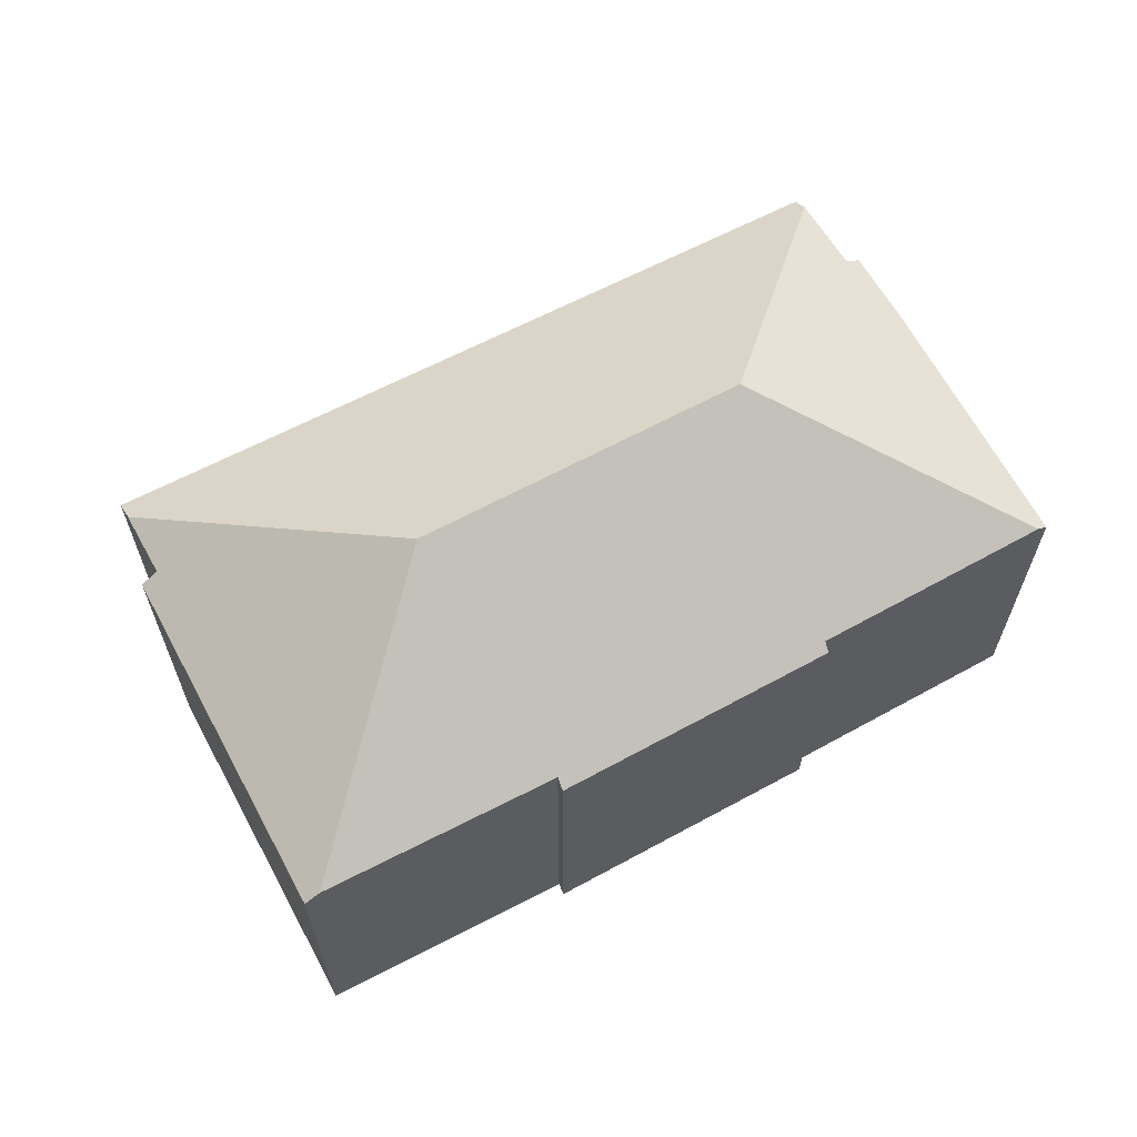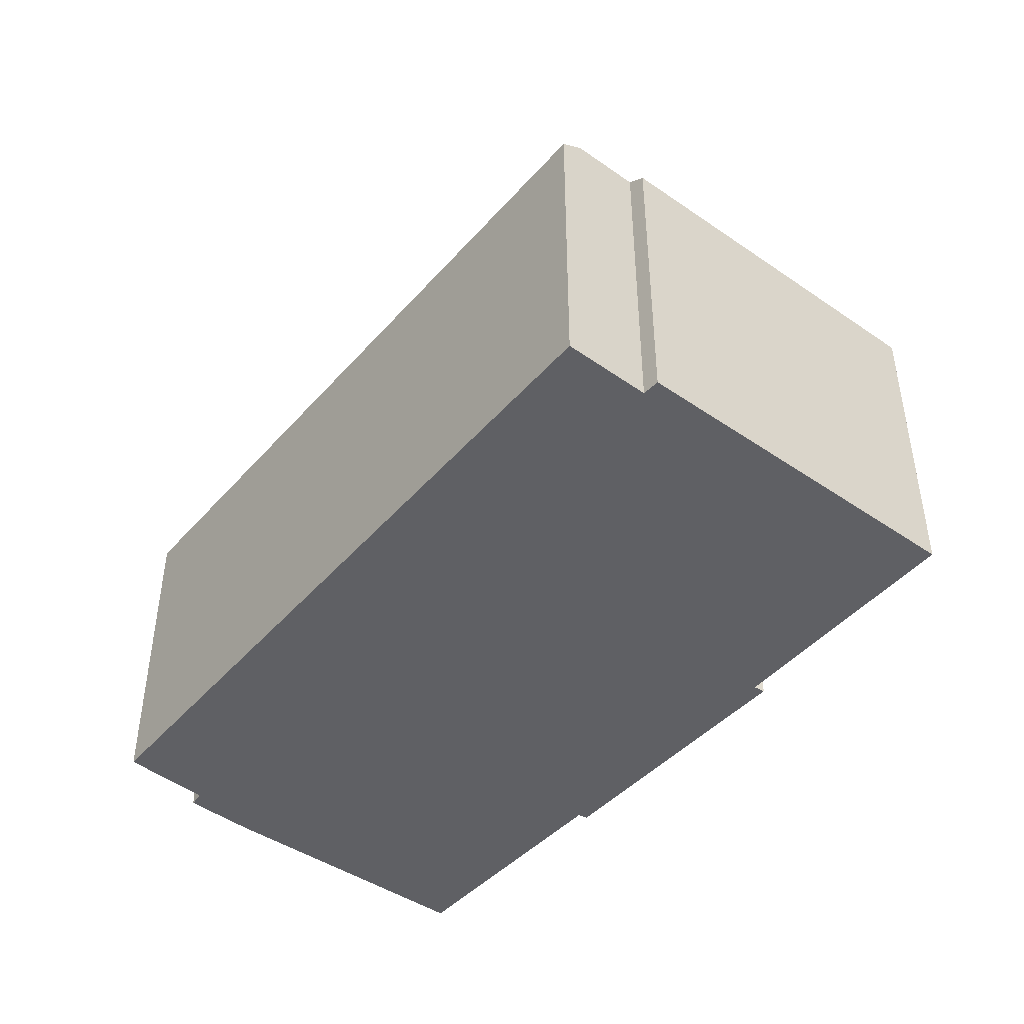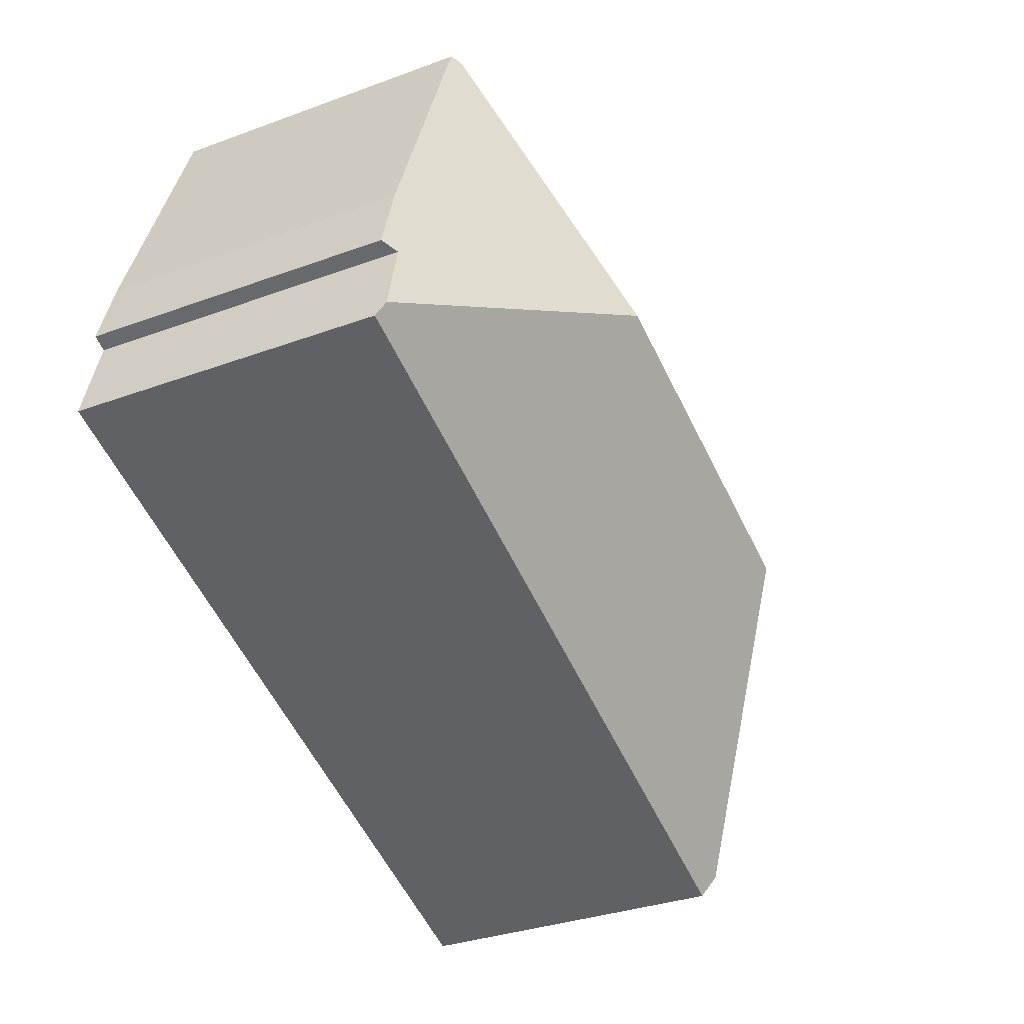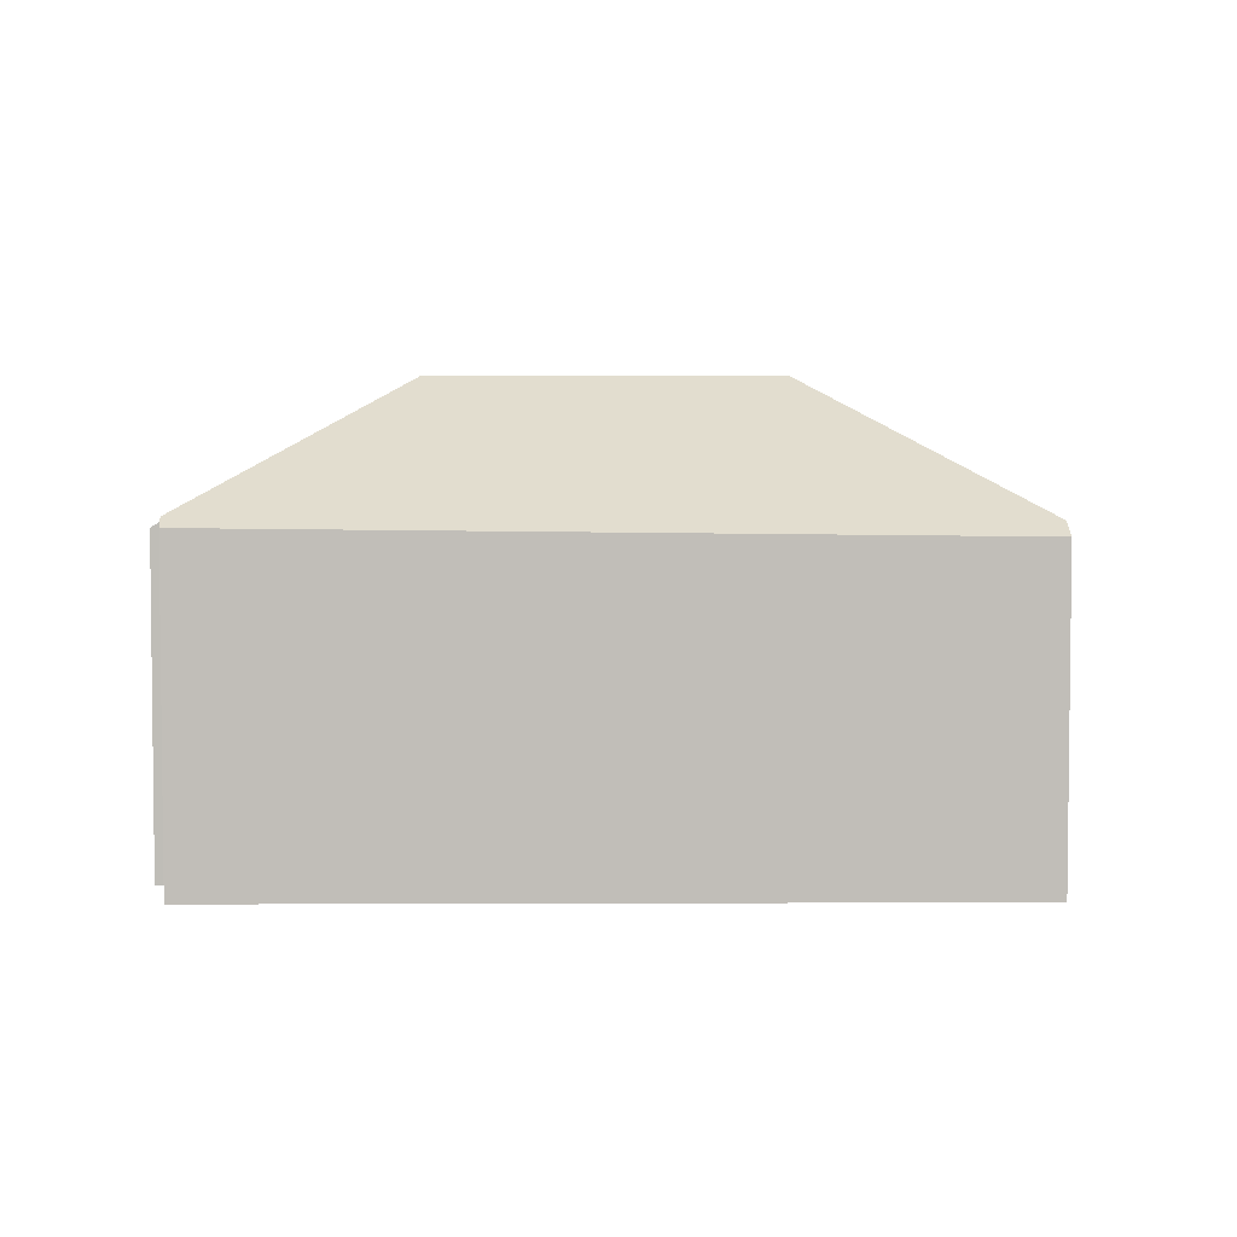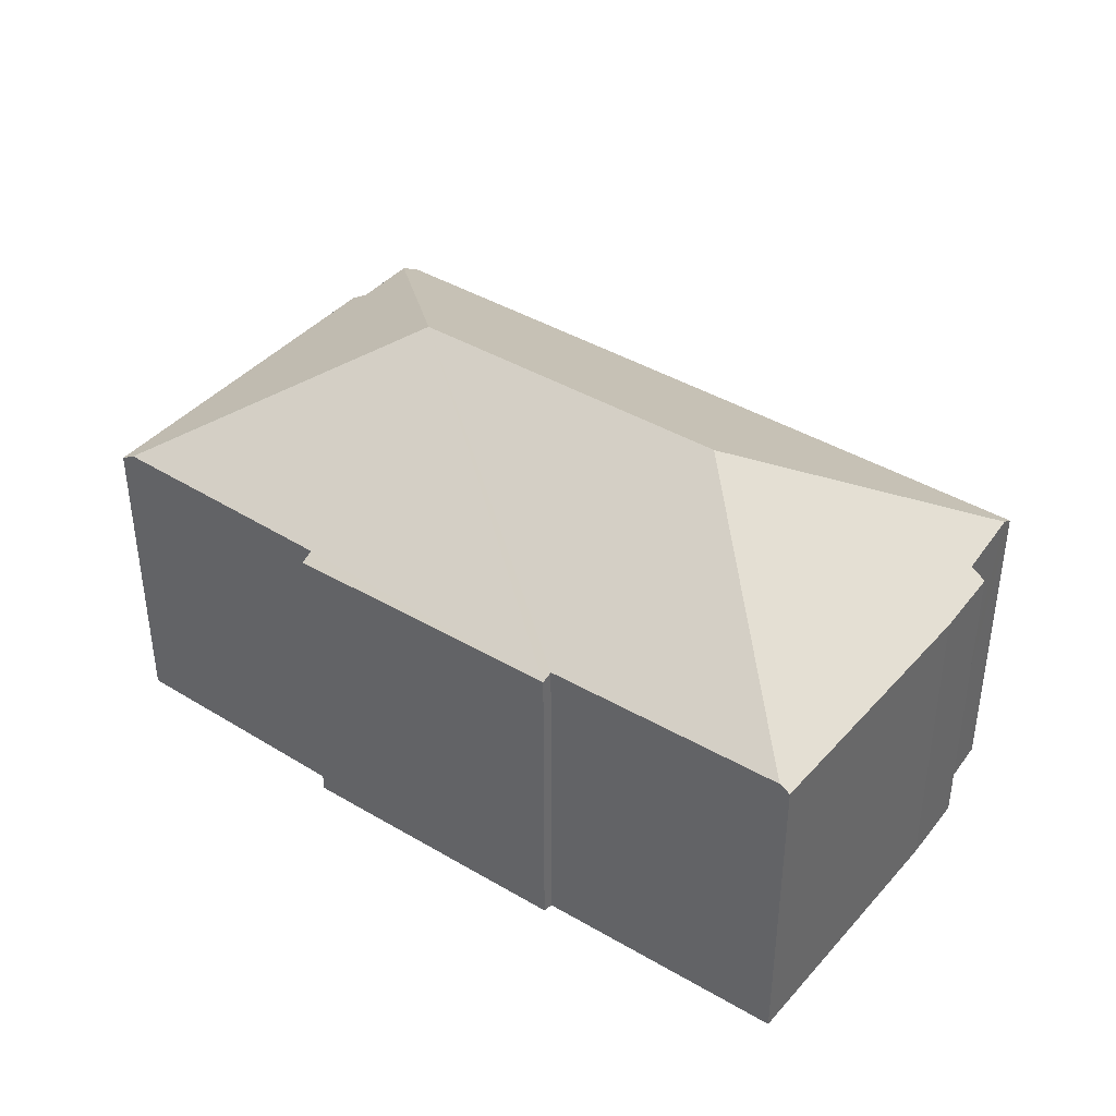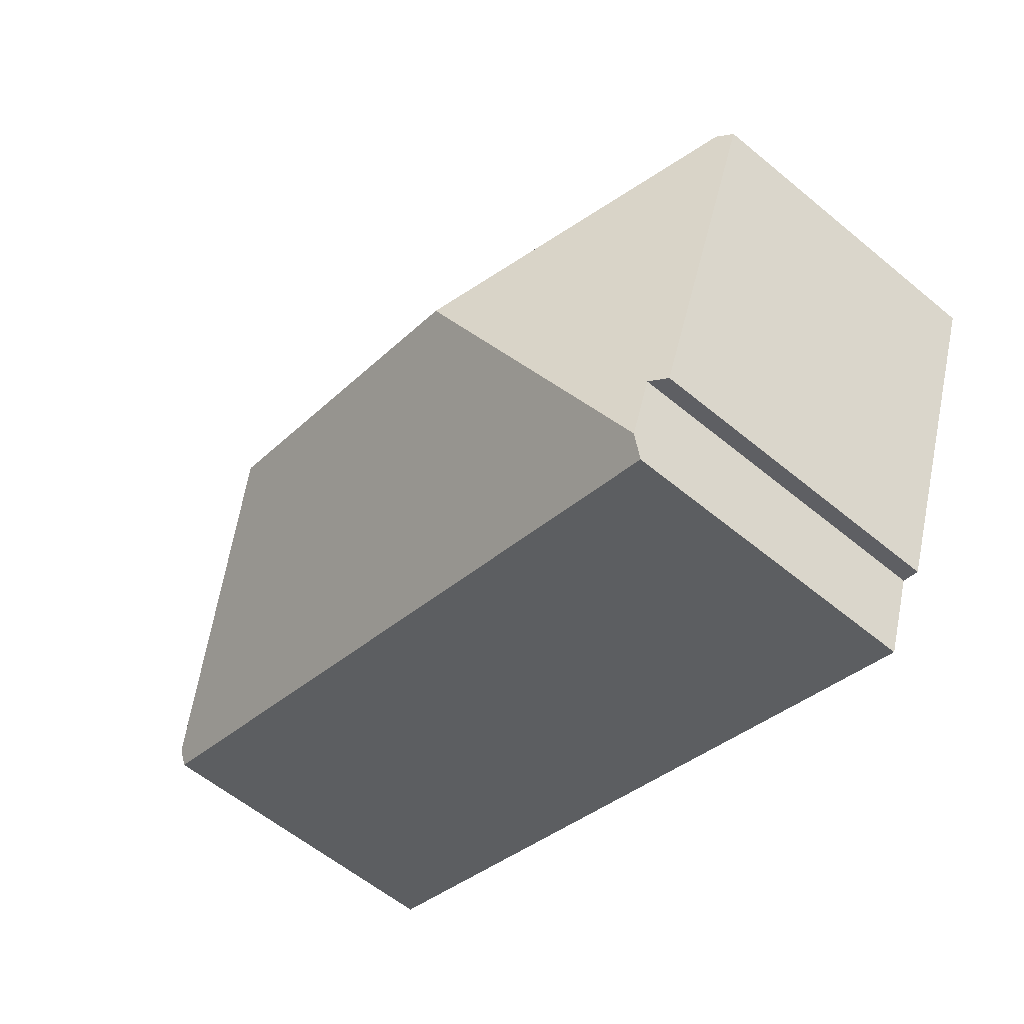
<metadata>
{"format":"obj","ext":"obj","renderer":"f3d","projection":"perspective","resolution":1024,"background":"white","views":[{"elev":64.4,"azim":-48.5,"up":"+Y"},{"elev":-44.8,"azim":-148.9,"up":"+Y"},{"elev":-32.5,"azim":117.2,"up":"+Z"},{"elev":4.2,"azim":158.3,"up":"+Y"},{"elev":40.3,"azim":16.3,"up":"+Y"},{"elev":-59.1,"azim":-130.4,"up":"+Z"}]}
</metadata>
<code>
v  8.682 5.36 3.423
v  4.124 5.462 1.58
v  4.036 5.343 1.763
v  5.007 7.681 -2.114
v  0.254 5.504 0.097
v  8.763 5.459 3.274
v  12.69 5.485 4.656
v  10.47 7.681 -0.127
v  12.87 5.377 4.717
v  14.54 5.345 0.297
v  14.69 5.531 -1.019
v  15.05 5.582 -2.259
v  14.93 5.371 -0.907
v  2.812 5.515 -6.832
v  15.12 5.428 -2.51
v  2.937 5.294 -7.186
v  2.427 5.523 -5.741
v  2.135 5.343 -5.831
v  0 5.343 3.272e-16
v  12.87 -2.888e-16 4.717
v  14.54 -1.819e-17 0.297
v  14.93 5.554e-17 -0.907
v  14.69 6.24e-17 -1.019
v  15.12 1.537e-16 -2.51
v  15.05 1.383e-16 -2.259
v  2.937 4.4e-16 -7.186
v  2.427 3.515e-16 -5.741
v  2.135 3.57e-16 -5.831
v  2.812 4.183e-16 -6.832
v  0 0 0
v  4.124 -9.675e-17 1.58
v  0.254 -5.94e-18 0.097
v  8.682 -2.096e-16 3.423
v  4.036 -1.08e-16 1.763
v  8.763 -2.005e-16 3.274
v  12.69 -2.851e-16 4.656
g defaultobject
f 1 2 3
f 2 4 5
f 4 2 1
f 4 1 6
f 4 6 7
f 4 7 8
f 9 8 7
f 8 9 10
f 8 10 11
f 8 11 12
f 11 10 13
f 14 15 16
f 15 14 4
f 15 4 8
f 15 8 12
f 17 4 14
f 4 17 18
f 4 18 19
f 4 19 5
f 20 10 9
f 10 20 21
f 10 22 13
f 22 10 21
f 23 12 11
f 12 23 15
f 15 23 24
f 24 23 25
f 13 23 11
f 23 13 22
f 24 16 15
f 16 24 26
f 27 18 17
f 18 27 28
f 16 17 14
f 17 16 27
f 27 16 26
f 27 26 29
f 28 19 18
f 19 28 30
f 19 2 5
f 2 19 30
f 2 30 31
f 31 30 32
f 3 33 1
f 33 3 34
f 1 35 6
f 35 1 33
f 7 20 9
f 20 7 6
f 20 6 36
f 36 6 35
f 31 3 2
f 3 31 34
f 34 35 33
f 36 21 20
f 21 36 35
f 21 35 34
f 21 34 31
f 21 31 22
f 22 31 32
f 22 32 23
f 23 32 25
f 25 32 30
f 25 30 27
f 27 30 28
f 25 27 24
f 27 26 24
f 26 27 29

</code>
